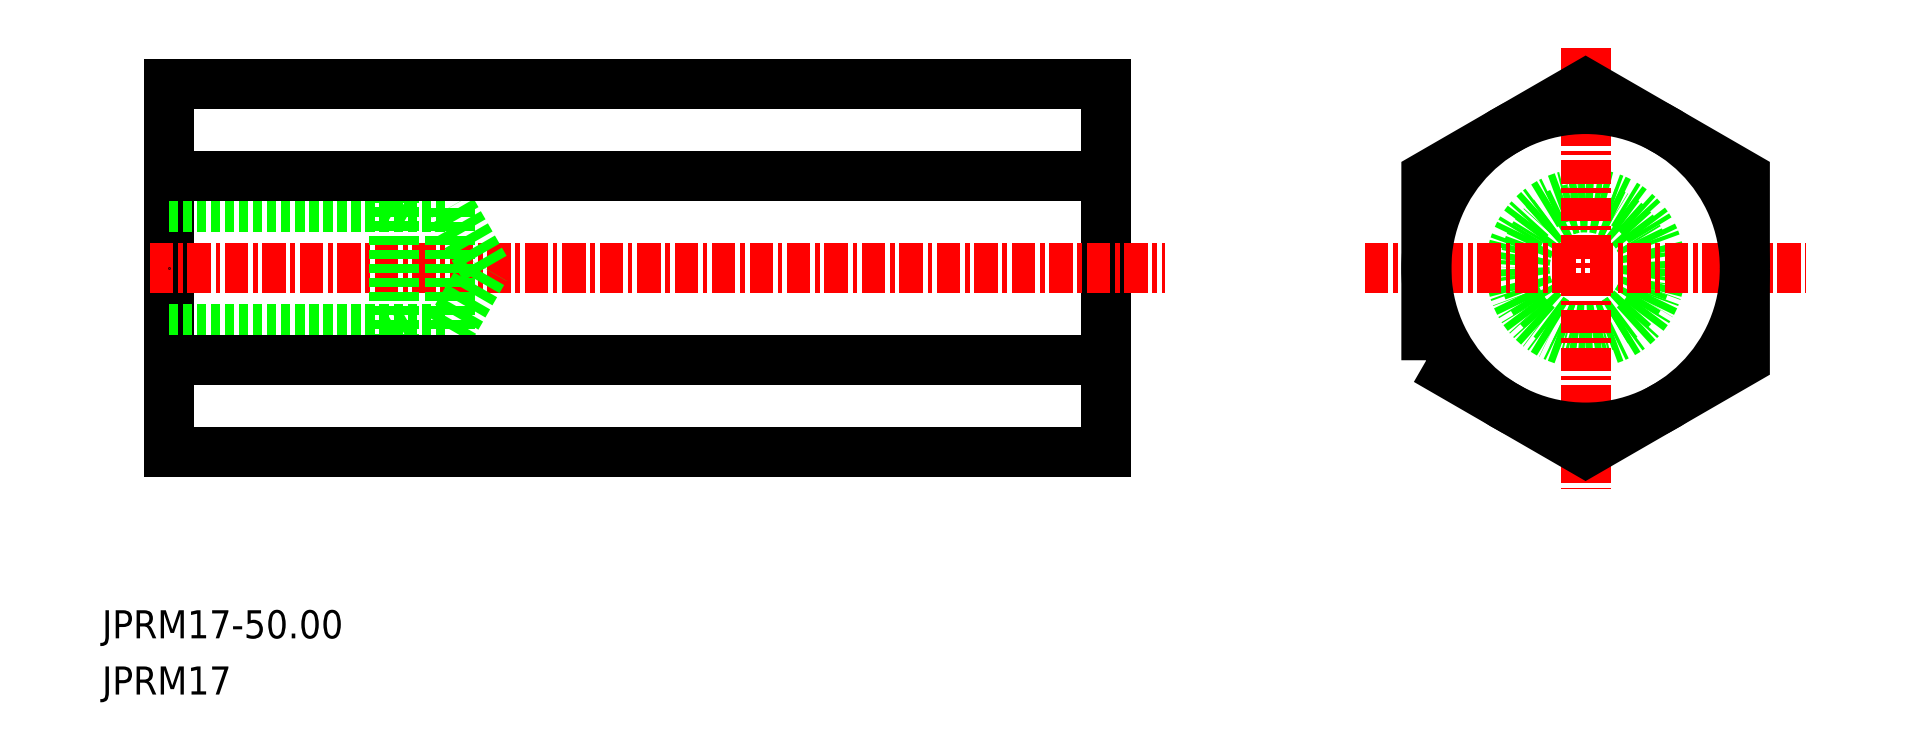
<metadata>
{"format":"dxf","ext":"dxf","renderer":"ezdxf+matplotlib","layout":"modelspace","background":"white","min_lineweight":24,"dpi":150}
</metadata>
<code>
0
SECTION
2
ENTITIES
0
CIRCLE
8
0
10
-1707
20
-583.7
30
0
40
3.258
0
CIRCLE
8
0
10
-1707
20
-583.7
30
0
40
4
0
POINT
8
0
10
-1733
20
-583.7
30
0
0
LINE
8
0
10
-1733
20
-573.9
30
0
11
-1733
21
-593.5
31
0
0
TEXT
8
0
10
-1786
20
-606.4
30
0
40
1.5
1
JPRM17
0
TEXT
8
0
10
-1786
20
-603.4
30
0
40
1.5
1
JPRM17-50
0
LINE
8
CENTER
10
-1719
20
-583.7
30
0
11
-1695
21
-583.7
31
0
0
LINE
8
CENTER
10
-1707
20
-571.9
30
0
11
-1707
21
-595.5
31
0
0
LINE
8
0
10
-1783
20
-573.9
30
0
11
-1733
21
-573.9
31
0
0
LINE
8
0
10
-1783
20
-593.5
30
0
11
-1733
21
-593.5
31
0
0
LINE
8
0
10
-1783
20
-573.9
30
0
11
-1783
21
-593.5
31
0
0
LINE
8
CENTER
10
-1784
20
-583.7
30
0
11
-1729
21
-583.7
31
0
0
CIRCLE
8
0
10
-1707
20
-583.7
30
0
40
8.5
0
POINT
8
0
10
-1783
20
-583.7
30
0
0
LINE
8
0
10
-1783
20
-587
30
0
11
-1768
21
-587
31
0
0
LINE
8
0
10
-1783
20
-580.4
30
0
11
-1768
21
-580.4
31
0
0
LINE
8
0
10
-1783
20
-579.7
30
0
11
-1771
21
-579.7
31
0
0
LINE
8
0
10
-1783
20
-587.7
30
0
11
-1771
21
-587.7
31
0
0
LINE
8
0
10
-1766
20
-583.7
30
0
11
-1768
21
-580.4
31
0
0
LINE
8
0
10
-1768
20
-587
30
0
11
-1768
21
-580.4
31
0
0
LINE
8
0
10
-1771
20
-587.7
30
0
11
-1771
21
-579.7
31
0
0
LINE
8
0
10
-1768
20
-587
30
0
11
-1766
21
-583.7
31
0
0
LINE
8
0
10
-1771
20
-587.7
30
0
11
-1769
21
-587
31
0
0
LINE
8
0
10
-1771
20
-579.7
30
0
11
-1769
21
-580.4
31
0
0
POLYLINE
8
0
66
     1
10
0
20
0
30
0
70
     1
0
VERTEX
8
0
10
-1715
20
-588.6
30
0
0
VERTEX
8
0
10
-1707
20
-593.5
30
0
0
VERTEX
8
0
10
-1698
20
-588.6
30
0
0
VERTEX
8
0
10
-1698
20
-578.8
30
0
0
VERTEX
8
0
10
-1707
20
-573.9
30
0
0
VERTEX
8
0
10
-1715
20
-578.8
30
0
0
SEQEND
8
0
0
LINE
8
0
10
-1733
20
-578.8
30
0
11
-1783
21
-578.8
31
0
0
LINE
8
0
10
-1733
20
-588.6
30
0
11
-1783
21
-588.6
31
0
0
ENDSEC
0
EOF

</code>
